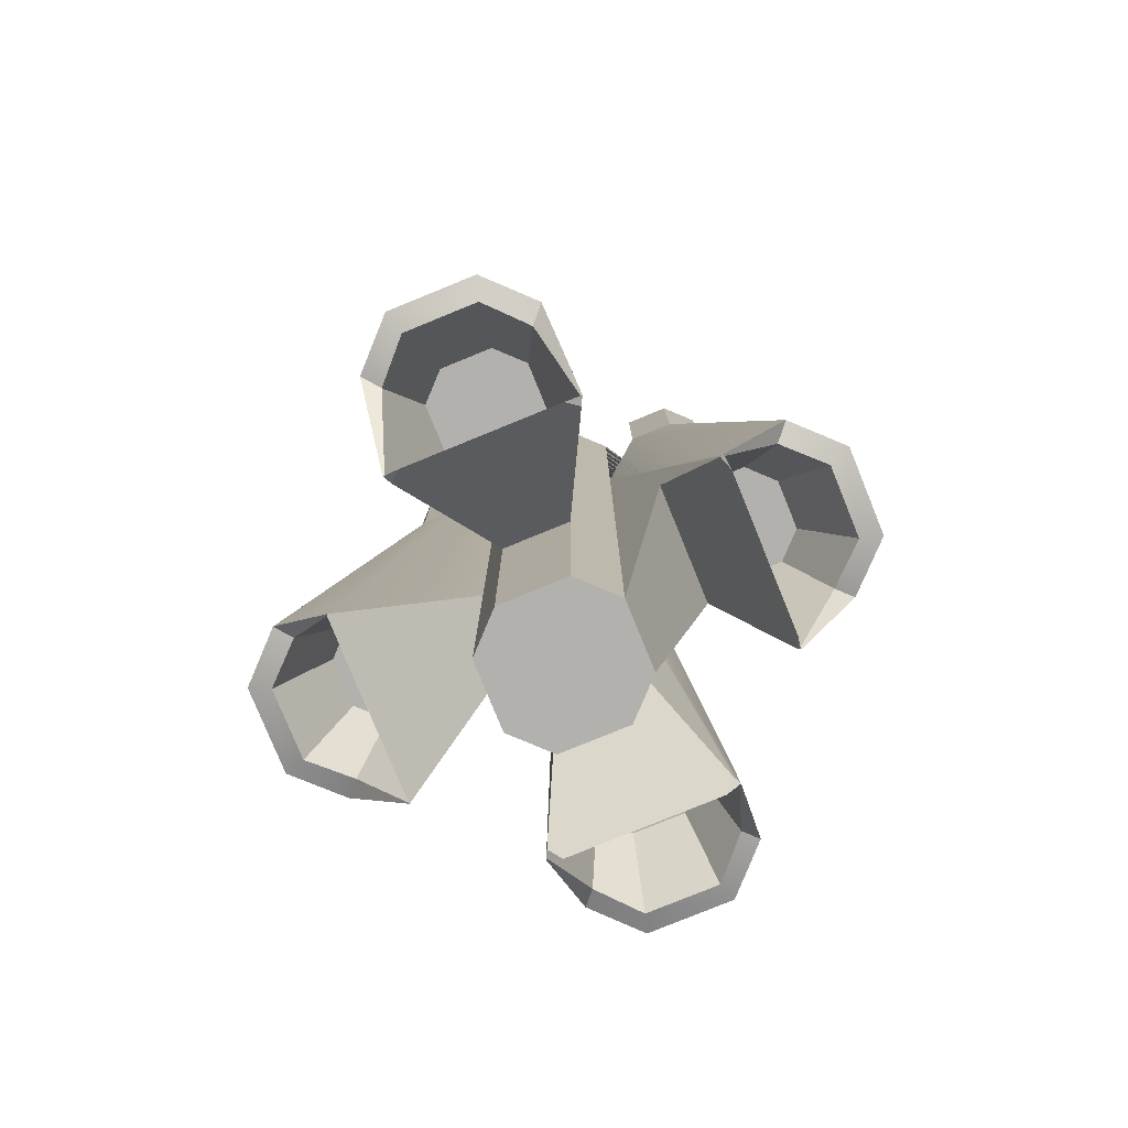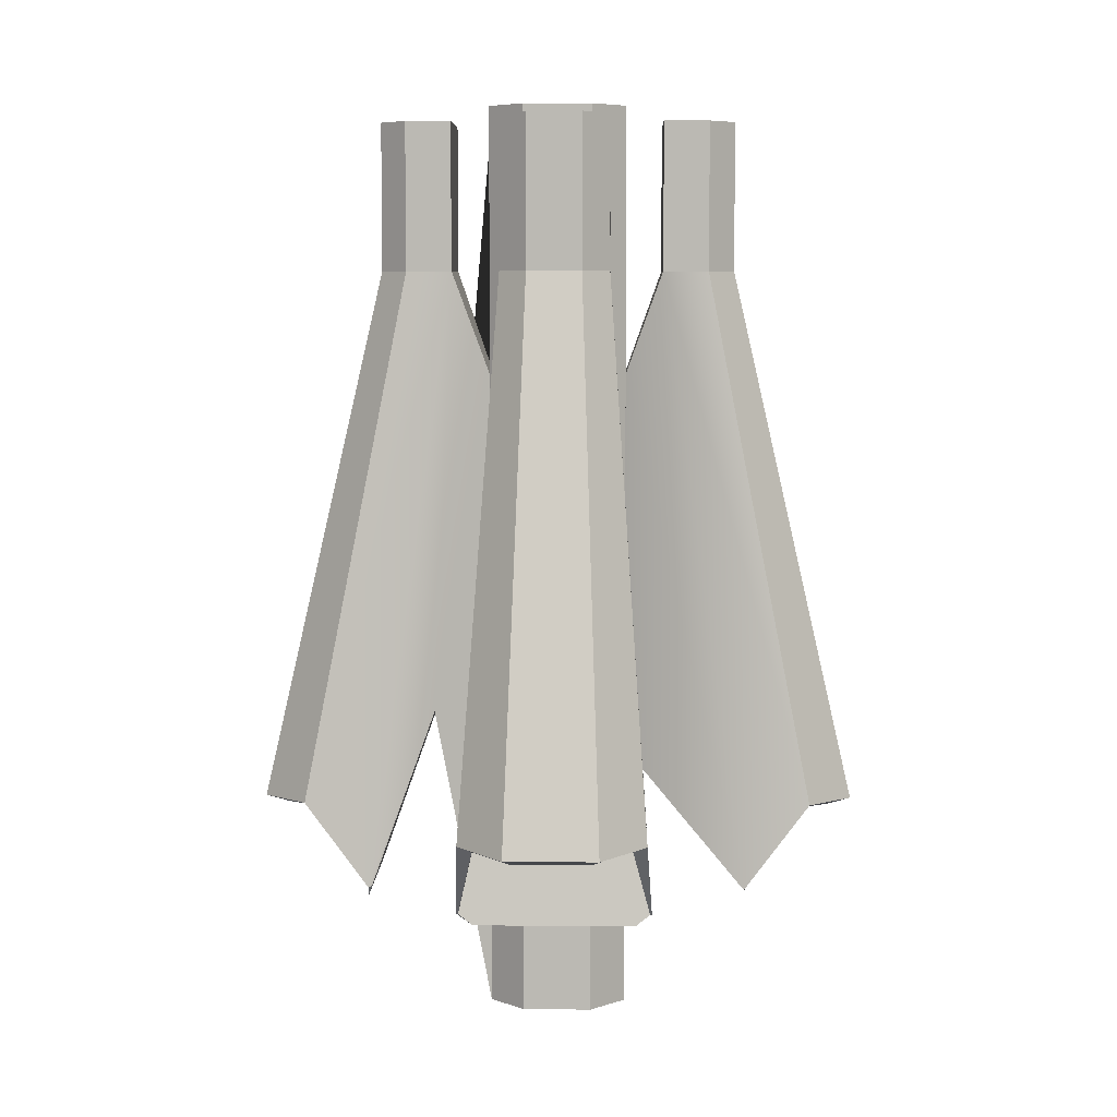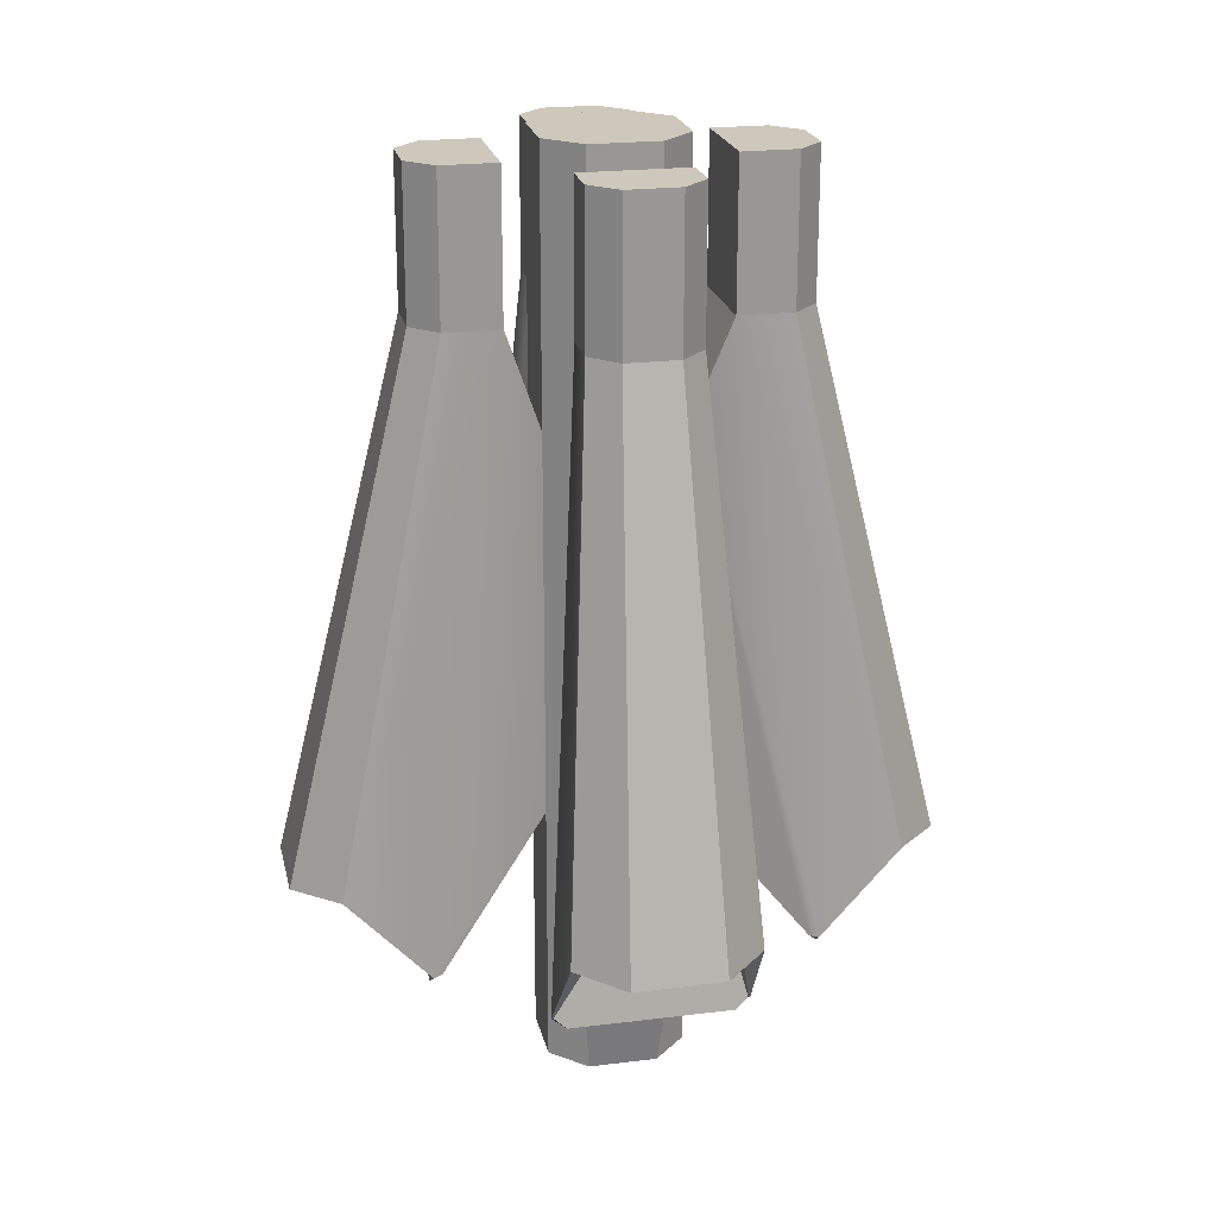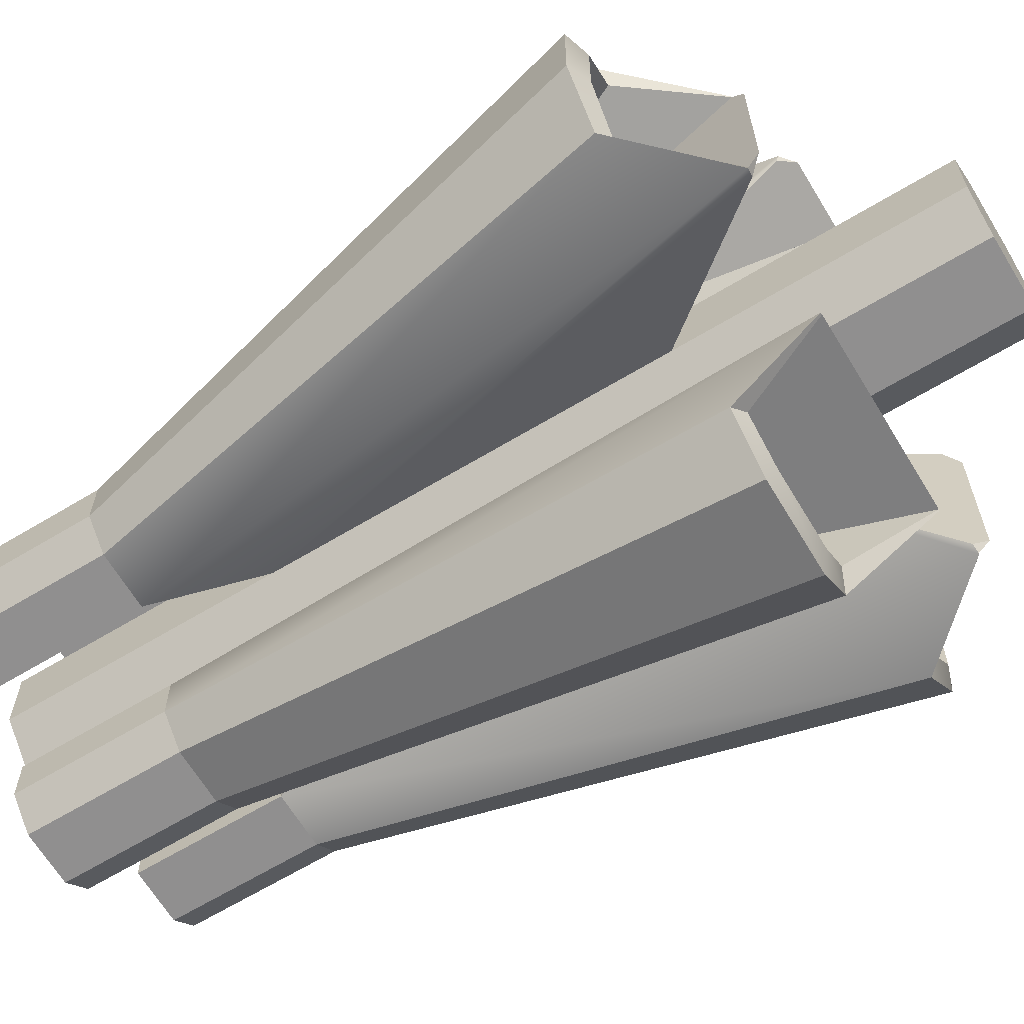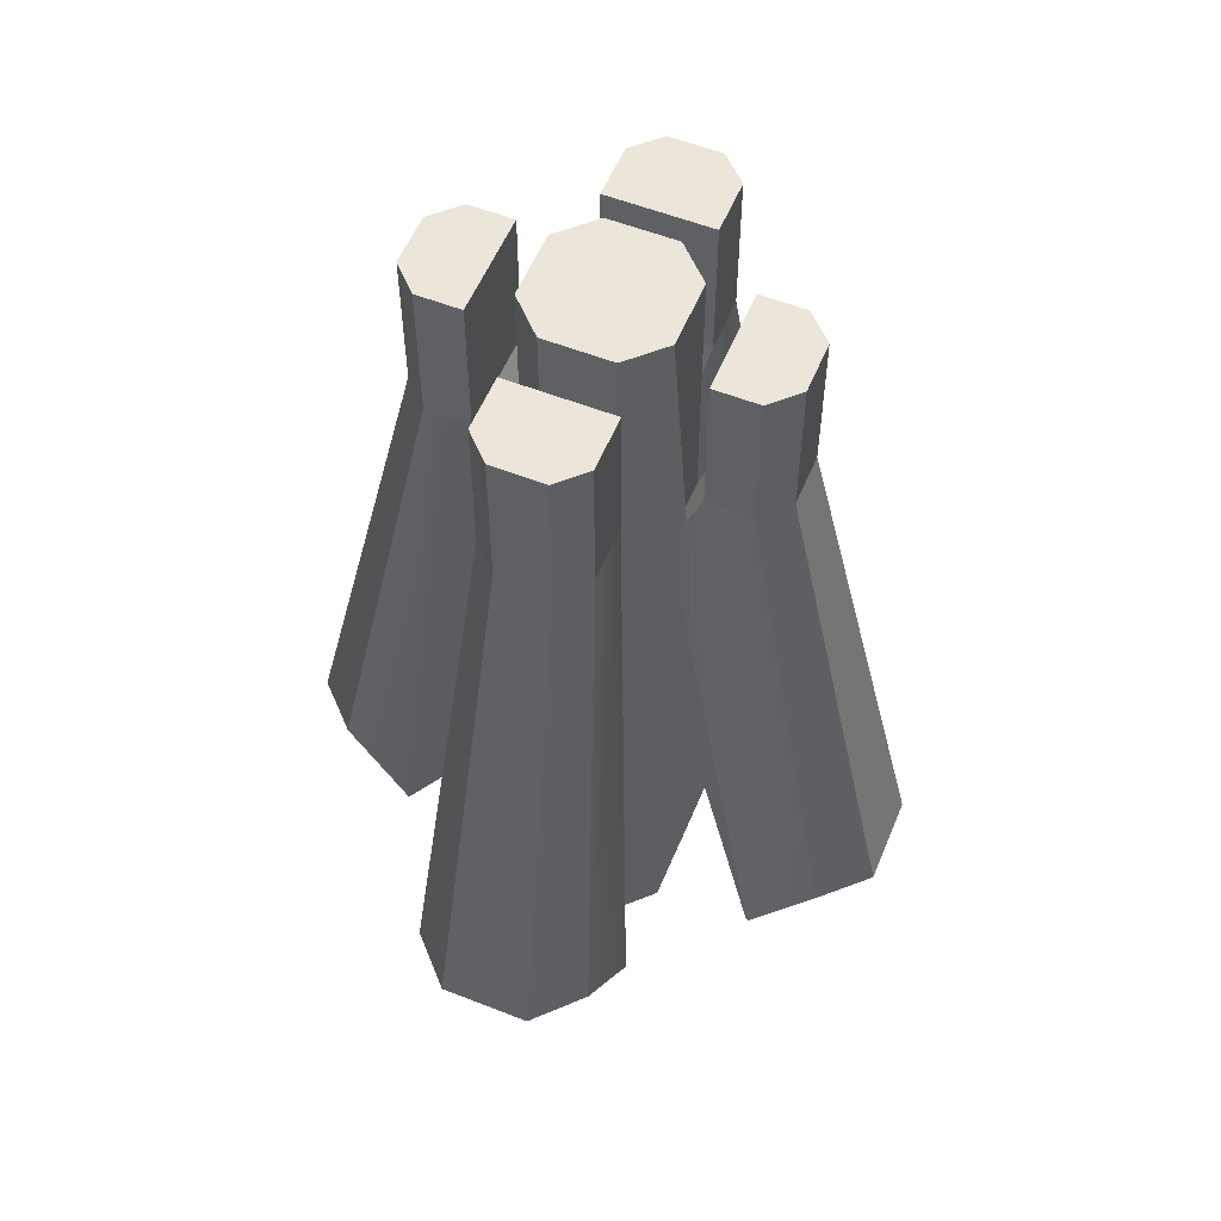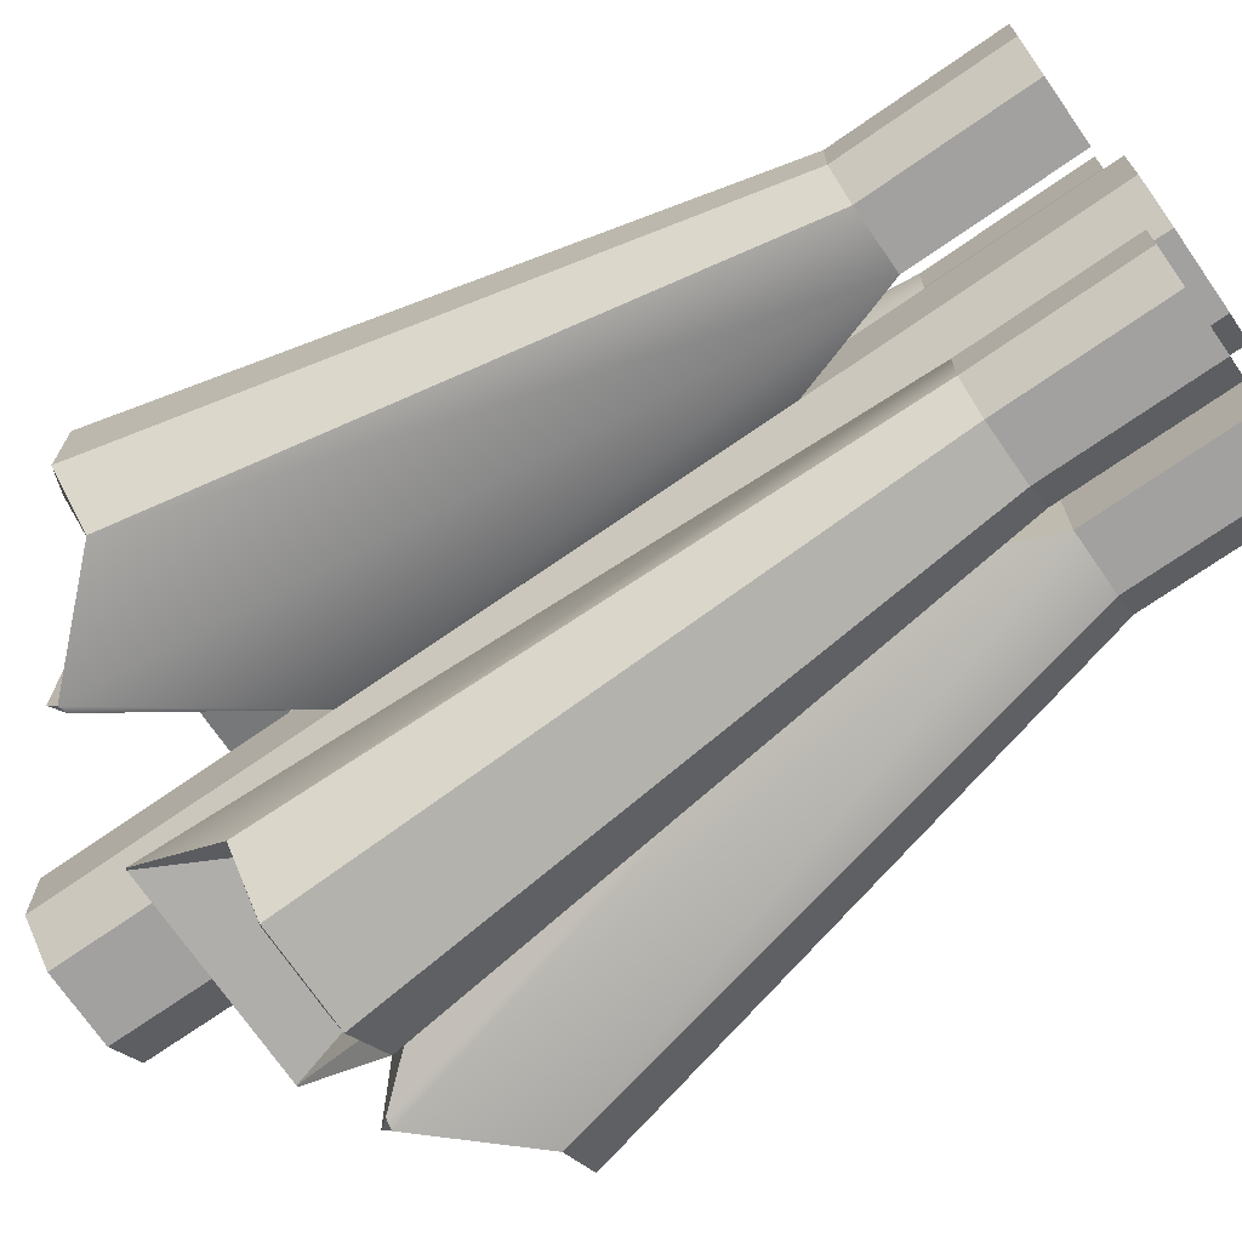
<metadata>
{"format":"obj","ext":"obj","renderer":"f3d","projection":"perspective","resolution":1024,"background":"white","views":[{"elev":-79.3,"azim":-67.8,"up":"+Y"},{"elev":6.6,"azim":91.3,"up":"+Y"},{"elev":22.0,"azim":-12.2,"up":"+Y"},{"elev":-65.4,"azim":-58.8,"up":"+Z"},{"elev":55.9,"azim":-67.6,"up":"+Y"},{"elev":-72.2,"azim":124.7,"up":"+Z"}]}
</metadata>
<code>
g default
v -0.2684 -2.334 0.1342
v -0.1342 -2.334 0.2684
v -0.2684 1.25 0.1342
v -0.1342 1.25 0.2684
v 0.2684 -2.334 0.1342
v 0.1342 -2.334 0.2684
v 0.2684 1.25 0.1342
v 0.1342 1.25 0.2684
v -0.2684 1.25 -0.1342
v -0.1342 1.25 -0.2684
v -0.2684 -2.334 -0.1342
v -0.1342 -2.334 -0.2684
v 0.1342 1.25 -0.2684
v 0.2684 1.25 -0.1342
v 0.2684 -2.334 -0.1342
v 0.1342 -2.334 -0.2684
v -0.1342 0.2062 0.2684
v -0.2431 -1.126 0.4861
v 0.2431 -1.126 0.4861
v 0.1342 0.2062 0.2684
v -0.1342 -1.29 -0.2684
v -0.1342 0.2062 -0.2684
v 0.1342 0.2062 -0.2684
v 0.1342 -1.29 -0.2684
v 0.2684 0.2062 0.1342
v 0.2684 -1.29 0.1342
v 0.2684 -1.29 -0.1342
v 0.2684 0.2062 -0.1342
v -0.2684 0.2062 -0.1342
v -0.2684 -1.29 -0.1342
v -0.2684 -1.29 0.1342
v -0.2684 0.2062 0.1342
v -0.2066 0.6099 0.4132
v 0.2066 0.6099 0.4132
v -0.2066 0.6099 -0.4132
v 0.2066 0.6099 -0.4132
v 0.4132 0.6099 0.2066
v 0.4132 0.6099 -0.2066
v -0.4132 0.6099 -0.2066
v -0.4132 0.6099 0.2066
v -0.1033 0.6099 0.6937
v -0.2066 0.6099 0.5904
v 0.1033 0.6099 0.6937
v 0.2066 0.6099 0.5904
v -0.1033 0.6099 -0.6937
v -0.2066 0.6099 -0.5904
v 0.1033 0.6099 -0.6937
v 0.2066 0.6099 -0.5904
v 0.7351 0.6099 0.1033
v 0.6318 0.6099 0.2066
v 0.7351 0.6099 -0.1033
v 0.6318 0.6099 -0.2066
v -0.7351 0.6099 -0.1033
v -0.6318 0.6099 -0.2066
v -0.7351 0.6099 0.1033
v -0.6318 0.6099 0.2066
v -0.1947 -1.148 -0.6356
v 0.1969 -1.148 -0.6356
v -0.1947 -1.148 -0.8035
v -0.09681 -1.148 -0.9014
v 0.09901 -1.148 -0.9014
v 0.1969 -1.148 -0.8035
v -0.6359 -1.148 -0.2056
v -0.6359 -1.148 0.205
v -0.8531 -1.148 0.205
v -0.9558 -1.148 0.1024
v -0.9558 -1.148 -0.1029
v -0.8531 -1.148 -0.2056
v -0.1919 -1.148 0.6369
v 0.1941 -1.148 0.6369
v 0.1941 -1.148 0.8025
v 0.09763 -1.148 0.899
v -0.09543 -1.148 0.899
v -0.1919 -1.148 0.8025
v 0.6309 -1.148 -0.2148
v 0.6309 -1.148 0.2143
v 0.8579 -1.148 -0.2148
v 0.9652 -1.148 -0.1076
v 0.9652 -1.148 0.107
v 0.8579 -1.148 0.2143
v -0.3695 -1.813 -0.739
v -0.3632 -1.814 -0.7415
v 0.3695 -1.813 -0.739
v 0.3633 -1.814 -0.7415
v -0.3486 -1.479 -0.996
v -0.2853 -1.506 -0.9376
v 0.3484 -1.476 -0.9954
v 0.2856 -1.503 -0.9365
v -0.1745 -1.484 -1.171
v -0.1435 -1.515 -1.085
v 0.1744 -1.483 -1.171
v 0.1444 -1.514 -1.084
v -0.7413 -1.813 -0.3636
v -0.7422 -1.812 -0.3711
v -0.706 -1.807 -0.353
v -0.7484 -1.858 -0.3051
v -1.065 -1.475 -0.3482
v -0.9988 -1.503 -0.2899
v -0.7413 -1.813 0.3635
v -0.7484 -1.858 0.3051
v -0.706 -1.807 0.353
v -0.7422 -1.812 0.3711
v -1.065 -1.475 0.3483
v -0.9991 -1.504 0.2898
v -1.241 -1.485 -0.1745
v -1.152 -1.519 -0.1469
v -1.242 -1.485 0.1745
v -1.152 -1.519 0.1467
v -0.3712 -1.812 0.7422
v -0.3643 -1.802 0.7286
v -0.3148 -1.858 0.7484
v -0.3629 -1.813 0.7415
v -0.3485 -1.479 0.9959
v -0.2839 -1.506 0.9371
v -0.1744 -1.483 1.171
v -0.1428 -1.515 1.084
v 0.363 -1.813 0.7415
v 0.3148 -1.858 0.7484
v 0.3643 -1.802 0.7286
v 0.3712 -1.812 0.7422
v 0.3483 -1.476 0.9953
v 0.2842 -1.503 0.9359
v 0.1744 -1.482 1.171
v 0.1437 -1.513 1.083
v 0.7425 -1.814 0.3713
v 0.7082 -1.81 0.3542
v 0.7484 -1.858 0.3088
v 0.7414 -1.815 0.3646
v 1.065 -1.477 0.3484
v 1.002 -1.504 0.2945
v 1.242 -1.489 0.1746
v 1.157 -1.52 0.149
v 0.7414 -1.815 -0.3647
v 0.7484 -1.858 -0.3088
v 0.7082 -1.81 -0.3542
v 0.7425 -1.814 -0.3713
v 1.065 -1.477 -0.3484
v 1.001 -1.503 -0.2946
v 1.242 -1.488 -0.1746
v 1.157 -1.52 -0.1493
v -0.2066 1.188 0.4132
v 0.2066 1.188 0.4132
v -0.2066 1.188 0.5904
v -0.1033 1.188 0.6937
v 0.1033 1.188 0.6937
v 0.2066 1.188 0.5904
v -0.2066 1.188 -0.4132
v 0.2066 1.188 -0.4132
v 0.2066 1.188 -0.5904
v 0.1033 1.188 -0.6937
v -0.1033 1.188 -0.6937
v -0.2066 1.188 -0.5904
v 0.4132 1.188 0.2066
v 0.4132 1.188 -0.2066
v 0.6318 1.188 0.2066
v 0.7351 1.188 0.1033
v 0.7351 1.188 -0.1033
v 0.6318 1.188 -0.2066
v -0.4132 1.188 0.2066
v -0.4132 1.188 -0.2066
v -0.6318 1.188 -0.2066
v -0.7351 1.188 -0.1033
v -0.7351 1.188 0.1033
v -0.6318 1.188 0.2066
g RocketLegLower2
f 3 4 8 7 14 13 10 9
f 11 12 16 15 5 6 2 1
f 1 2 4 3
f 6 5 7 8
f 9 10 12 11
f 13 14 15 16
f 4 2 18 17
f 2 6 19 18
f 6 8 20 19
f 8 4 17 20
f 12 10 22 21
f 10 13 23 22
f 13 16 24 23
f 16 12 21 24
f 7 5 26 25
f 5 15 27 26
f 15 14 28 27
f 14 7 25 28
f 9 11 30 29
f 11 1 31 30
f 1 3 32 31
f 3 9 29 32
f 17 18 110 109 33
f 18 19 119 118 111 110
f 19 20 34 120 119
f 20 17 33 34
f 22 23 36 35
f 25 26 126 125 37
f 26 27 135 134 127 126
f 27 28 38 136 135
f 28 25 37 38
f 29 30 95 94 39
f 30 31 101 100 96 95
f 31 32 40 102 101
f 32 29 39 40
f 69 70 71 72 73 74
f 142 141 143 144 145 146
f 147 148 149 150 151 152
f 58 57 59 60 61 62
f 76 75 77 78 79 80
f 154 153 155 156 157 158
f 63 64 65 66 67 68
f 159 160 161 162 163 164
f 81 82 84 83
f 82 81 85 86
f 83 84 88 87
f 86 85 89 90
f 87 88 92 91
f 90 89 91 92
f 89 45 47 91
f 21 22 35 81
f 23 24 83 36
f 24 21 81 83
f 81 35 46 85
f 36 83 87 48
f 89 85 46 45
f 47 48 87 91
f 84 82 57 58
f 82 86 59 57
f 86 90 60 59
f 90 92 61 60
f 92 88 62 61
f 88 84 58 62
f 93 96 100 99 64 63
f 94 93 98 97
f 97 98 106 105
f 99 102 103 104
f 104 103 107 108
f 105 106 108 107
f 53 105 107 55
f 39 94 97 54
f 103 102 40 56
f 53 54 97 105
f 107 103 56 55
f 99 104 65 64
f 104 108 66 65
f 108 106 67 66
f 106 98 68 67
f 98 93 63 68
f 93 94 95 96
f 99 100 101 102
f 112 111 118 117 70 69
f 109 112 114 113
f 113 114 116 115
f 115 116 124 123
f 117 120 121 122
f 122 121 123 124
f 41 115 123 43
f 33 109 113 42
f 121 120 34 44
f 41 42 113 115
f 123 121 44 43
f 117 122 71 70
f 122 124 72 71
f 124 116 73 72
f 116 114 74 73
f 114 112 69 74
f 109 110 111 112
f 117 118 119 120
f 128 127 134 133 75 76
f 125 128 130 129
f 129 130 132 131
f 131 132 140 139
f 133 136 137 138
f 138 137 139 140
f 49 131 139 51
f 37 125 129 50
f 137 136 38 52
f 49 50 129 131
f 139 137 52 51
f 133 138 77 75
f 138 140 78 77
f 140 132 79 78
f 132 130 80 79
f 130 128 76 80
f 125 126 127 128
f 133 134 135 136
f 34 33 141 142
f 33 42 143 141
f 42 41 144 143
f 41 43 145 144
f 43 44 146 145
f 44 34 142 146
f 35 36 148 147
f 36 48 149 148
f 48 47 150 149
f 47 45 151 150
f 45 46 152 151
f 46 35 147 152
f 38 37 153 154
f 37 50 155 153
f 50 49 156 155
f 49 51 157 156
f 51 52 158 157
f 52 38 154 158
f 40 39 160 159
f 39 54 161 160
f 54 53 162 161
f 53 55 163 162
f 55 56 164 163
f 56 40 159 164

</code>
